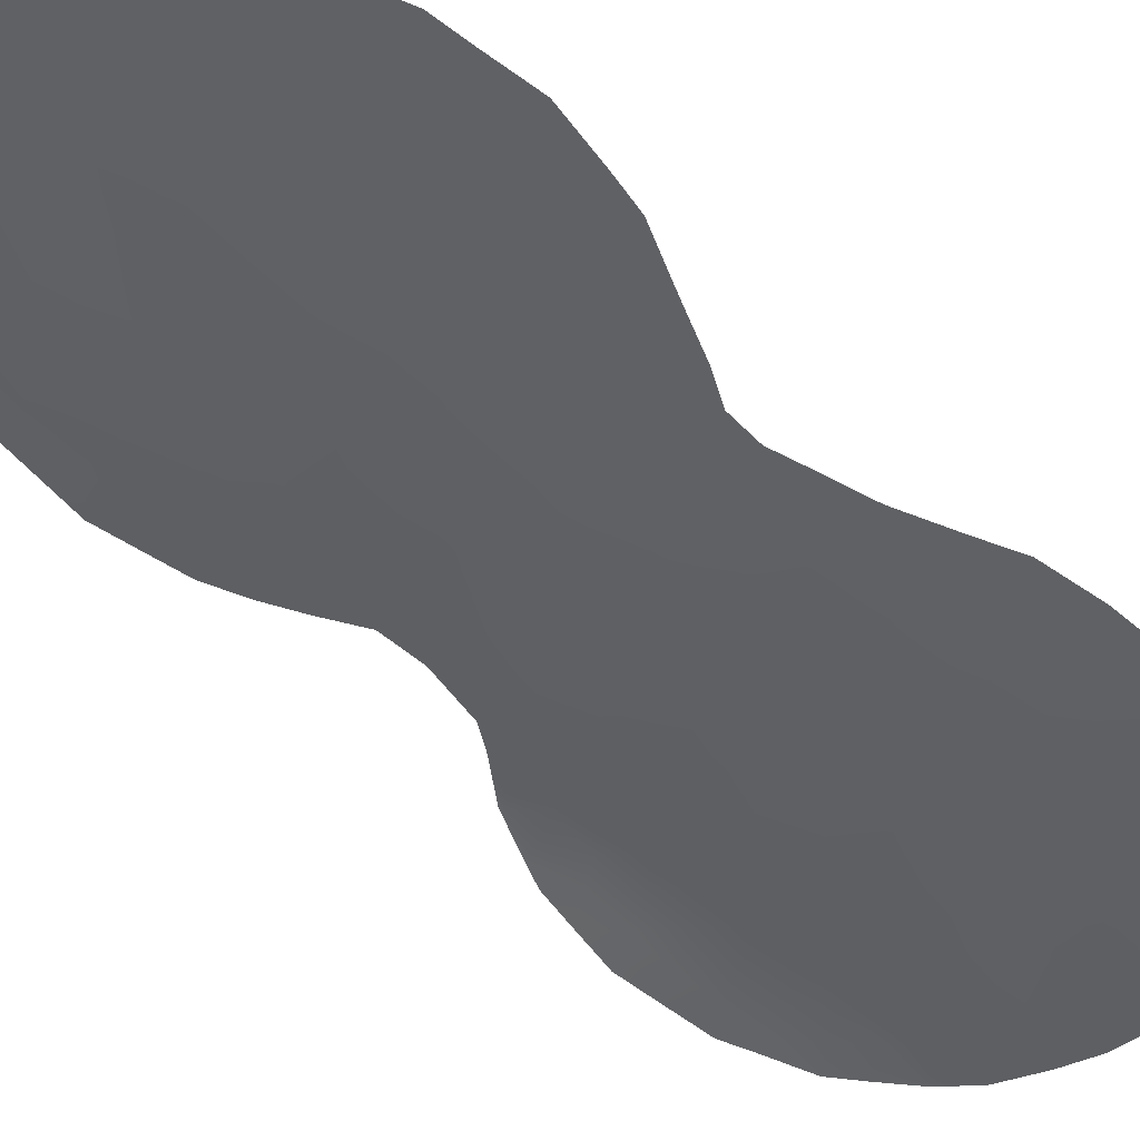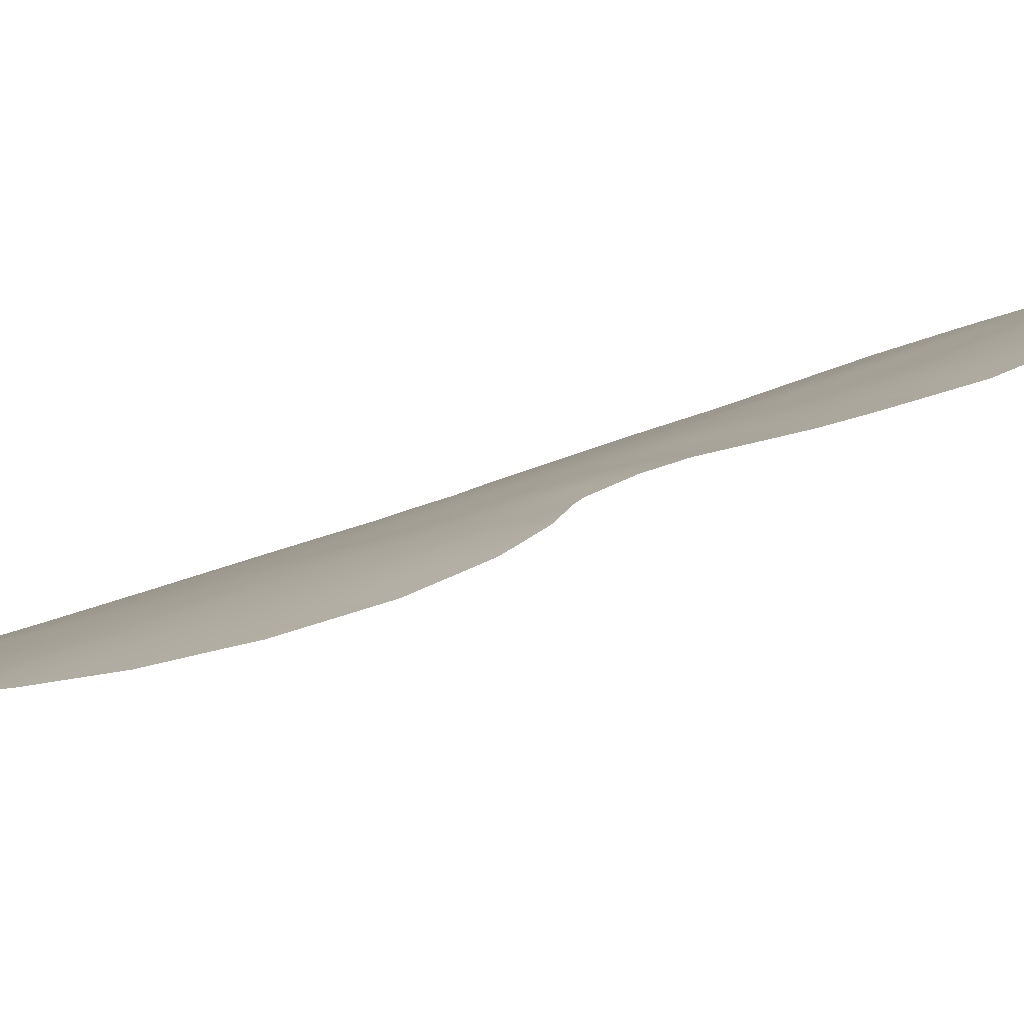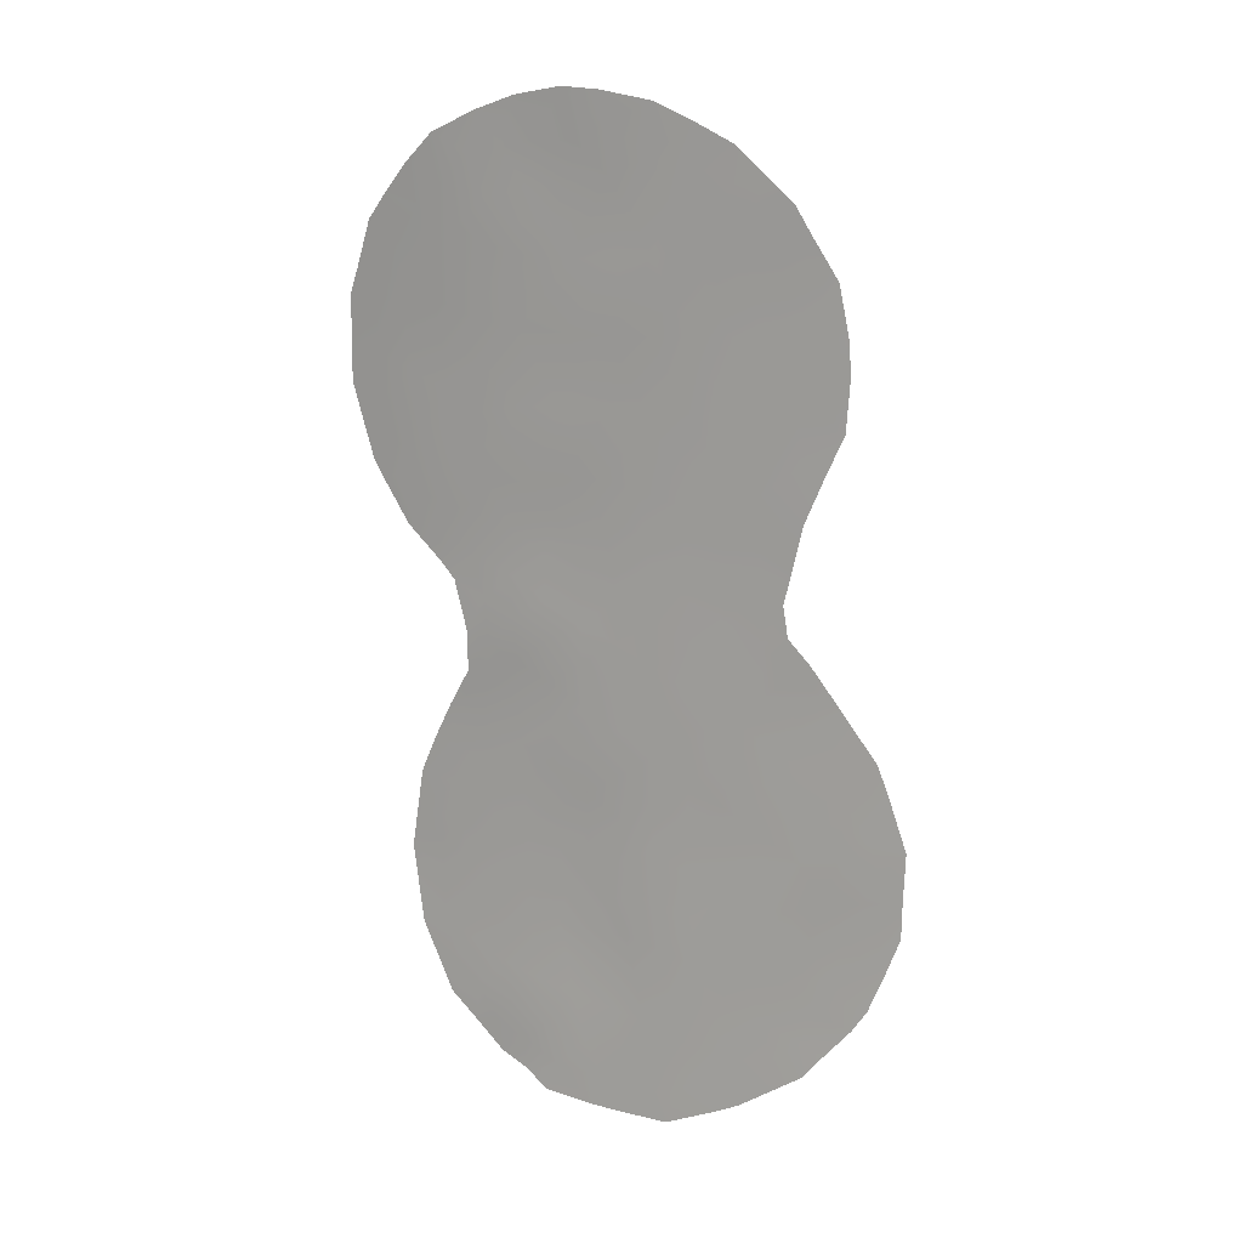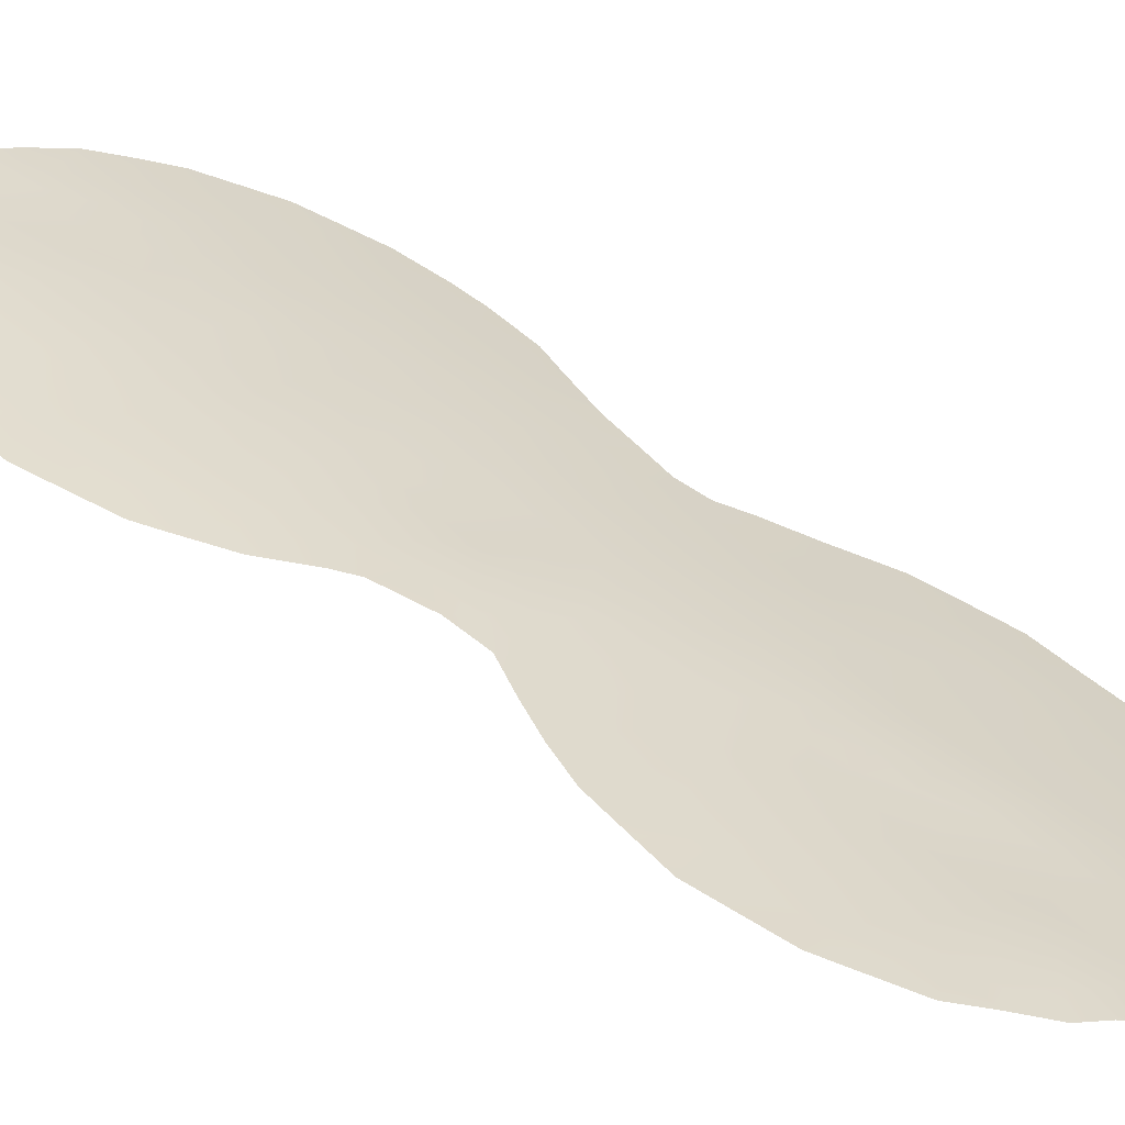
<metadata>
{"format":"obj","ext":"obj","renderer":"f3d","projection":"perspective","resolution":1024,"background":"white","views":[{"elev":-74.4,"azim":-125.5,"up":"+Y"},{"elev":33.2,"azim":60.9,"up":"+Y"},{"elev":14.9,"azim":-124.2,"up":"+Z"},{"elev":53.3,"azim":132.8,"up":"+Y"}]}
</metadata>
<code>
v -15.05 64.14 -0.9031
v -15.84 63.71 -2.643
v -16.65 63.24 -0.6714
v -13.2 65.06 3.854
v -13.42 64.94 1.795
v -16.41 63.54 -10.85
v -19.1 61.85 -8.865
v -16.22 63.59 -8.866
v -14.53 64.5 -8.191
v -23.61 58.69 -11.31
v -14.88 64.23 3.123
v -16.72 63.17 2.741
v -20.52 60.84 -7.681
v -18.36 62.15 -0.6869
v -19.59 61.68 -13.54
v -17.42 62.76 -3.786
v -18.81 61.88 -2.582
v -16.01 63.69 -4.865
v -16.05 63.63 -6.868
v -13.63 64.87 -0.2347
v -17.64 62.75 -7.786
v -23.07 59.16 -13.15
v -15.24 64.36 -14.17
v -20.04 61.03 2.866
v -22.75 59.21 -7.249
v -17.99 62.42 6.526
v -20.38 60.83 -3.307
v -18.05 62.6 -13.13
v -21.9 59.88 -8.708
v -17.26 63.03 -11.36
v -20.2 60.94 -0.8571
v -17.63 62.6 4.428
v -16.6 63.23 6.127
v -16.11 63.54 4.287
v -21.57 59.95 3.091
v -21.41 60.41 -13.92
v -15.08 64.34 -12.01
v -17.53 62.67 1.041
v -22.2 59.76 -11.84
v -19.3 61.55 4.729
v -18.49 62.08 2.768
v -19.26 61.56 1.066
v -18.99 61.81 -4.62
v -16.53 63.54 -12.75
v -20.79 60.52 4.612
v -20.52 60.89 -9.872
v -20.5 60.8 -5.501
v -20.68 60.85 -11.9
v -17.69 62.73 -9.854
v -20.09 60.99 1.126
v -20.12 61.4 -15.61
v -19.08 61.81 -6.679
v -13.93 64.74 -2.158
v -14.44 64.47 5.176
v -17.52 62.78 -5.742
v -22.9 59.2 -9.898
v -19.07 61.94 -11.27
v -21.93 59.78 -6.604
v -15.4 63.94 1.013
v -18.73 62.37 -16.74
v -14.1 64.73 -8.024
v -11.99 65.6 0.3812
v -23.17 59.12 -13.77
v -22.28 59.85 -15.1
v -12.56 65.36 4.213
v -12.23 65.51 3.109
v -14.06 64.94 -13.32
v -14.6 64.71 -14.49
v -23.63 58.59 -8.116
v -23.99 58.35 -9.352
v -14.47 64.53 -7.176
v -21.86 59.77 -2.038
v -21.52 60.03 -3.901
v -17.09 62.99 7.3
v -23.44 58.89 -13.25
v -13.76 64.94 -8.966
v -13.42 64.98 -2.896
v -14.21 64.59 -3.68
v -15.24 64.04 6.766
v -15.86 64.04 -15.79
v -15.23 64.39 -15.12
v -13.01 65.16 4.836
v -23.97 58.41 -11.41
v -22.56 59.23 0.005611
v -13.83 65.03 -12.82
v -18.95 61.8 7.018
v -21.06 60.76 -16.05
v -20.58 61.11 -16.31
v -22.63 59.17 1.283
v -22.58 59.21 2.087
v -16.48 63.72 -16.12
v -16.96 63.49 -16.53
v -12.02 65.6 2.457
v -14.22 64.6 6.245
v -23.97 58.39 -10.53
v -23.38 58.75 -7.347
v -14.56 64.42 -4.101
v -19.61 61.81 -16.79
v -14.91 64.29 -6.273
v -20.45 60.77 6.156
v -21.59 59.96 4.893
v -13.51 65.1 -10.92
v -12.83 65.24 -1.956
v -12.54 65.37 -1.467
v -21.63 59.97 -4.652
v -22.37 59.34 3.293
v -13.54 64.91 5.535
v -22.07 59.66 -5.229
v -17.98 62.85 -16.69
v -22.6 59.27 -6.107
v -15.39 63.96 -1.65
v -15.77 63.73 -0.7768
v -16.26 63.46 -1.591
v -19.27 61.96 -15.3
v -19.08 62.11 -16.05
v -17.67 62.74 -8.833
v -16.98 63.14 -9.343
v -16.93 63.17 -8.325
v -18.38 62.3 -8.313
v -18.38 62.3 -9.398
v -14.53 64.42 -1.492
v -14.39 64.48 -0.575
v -22.02 59.83 -9.888
v -22.52 59.45 -9.16
v -13.54 64.9 0.7676
v -12.84 65.22 0.08992
v -12.72 65.27 1.102
v -16.81 63.12 -2.341
v -17.13 62.93 -1.454
v -22.35 59.71 -13.48
v -22.23 59.83 -14.24
v -22.65 59.55 -14.54
v -21.69 60.25 -14.75
v -18.12 62.32 -3.228
v -17.39 62.77 -2.937
v -17.82 62.49 -2.213
v -19.22 61.58 -0.7793
v -18.83 61.84 0.1619
v -19.69 61.27 0.1667
v -14.64 64.65 -13.55
v -19.66 61.29 1.974
v -18.87 61.83 1.915
v -19.28 61.55 2.831
v -23.24 58.92 -9.059
v -21.42 60.32 -11.97
v -21.8 60.09 -12.84
v -20.96 60.7 -12.9
v -19.02 62.08 -14.32
v -18.27 62.53 -14.13
v -18.82 62.14 -13.3
v -21.24 60.4 -10.36
v -21.21 60.38 -9.281
v -16.47 63.54 -11.82
v -17.08 63.17 -12.21
v -20.5 60.87 -8.776
v -21.21 60.36 -8.191
v -20.79 60.5 2.913
v -20.42 60.77 3.743
v -17.52 62.69 -0.6378
v -17.9 62.44 -1.363
v -17.96 62.4 0.1833
v -18.41 62.1 1.041
v -21.06 60.34 -2.632
v -21.67 59.91 -3.087
v -21.03 60.37 -3.692
v -14.15 64.59 2.46
v -15.11 64.1 2.123
v -14.33 64.48 1.429
v -19.67 61.29 3.775
v -20.05 61.03 4.638
v -16.38 63.38 3.561
v -15.79 63.71 2.861
v -15.54 63.86 3.77
v -16.09 63.55 7.1
v -16.82 63.1 4.327
v -16.31 63.41 5.095
v -17.12 62.91 5.226
v -18.36 62.29 -7.241
v -19.09 61.82 -7.758
v -19.76 61.3 -5.046
v -19.8 61.3 -6.099
v -19.05 61.81 -5.64
v -17.59 62.77 -6.753
v -16.85 63.19 -7.303
v -16.78 63.21 -6.292
v -14.57 64.51 -9.159
v -14.28 64.56 -2.926
v -15.77 63.72 5.93
v -15.01 64.17 5.769
v -18.48 62.07 4.61
v -18.9 61.81 3.735
v -18.07 62.33 3.614
v -19.8 61.37 -9.393
v -19.82 61.4 -10.53
v -19.1 61.88 -10.01
v -21.15 60.5 -11.24
v -20.56 60.9 -10.92
v -17.05 63.13 -10.33
v -17.71 62.74 -10.7
v -20.43 60.77 0.2745
v -17.98 62.4 5.451
v -18.02 62.37 1.889
v -16.07 63.9 -14.41
v -16.37 63.75 -15.33
v -15.69 64.13 -14.97
v -16.66 63.22 -3.288
v -16.69 63.24 -4.297
v -15.92 63.71 -3.817
v -23.69 58.67 -12.43
v -21.77 59.83 -0.748
v -22.26 59.46 -0.8358
v -21.5 60.01 1.269
v -21.03 60.35 -0.2703
v -15.14 64.36 -13.06
v -14.4 64.73 -12.59
v -20.41 60.77 2.012
v -21.14 60.26 2.063
v -20.85 60.85 -14.96
v -22.14 59.53 1.152
v -21.89 59.71 2.183
v -21.04 60.35 -1.448
v -18.64 61.98 -1.598
v -19.49 61.42 -1.815
v -13.31 65 2.824
v -12.67 65.3 2.131
v -12.64 65.32 3.115
v -12 65.6 1.436
v -13.99 64.67 3.494
v -13.82 64.77 4.524
v -14.69 64.34 4.149
v -15.41 63.94 4.848
v -21.22 60.31 -7.116
v -21.93 59.82 -7.644
v -22.71 59.27 -8.173
v -15.74 63.94 -11.42
v -15.8 63.95 -12.42
v -15.3 64.05 -4.499
v -15.01 64.16 -3.43
v -16.31 63.56 -9.86
v -18.2 62.29 -4.206
v -18.26 62.3 -5.194
v -17.47 62.78 -4.756
v -18.93 61.83 -3.605
v -16.05 63.65 -5.873
v -15.36 64.03 -6.521
v -15.42 64.01 -5.528
v -16.11 63.62 -7.862
v -17.06 62.97 0.1927
v -16.1 63.55 0.1459
v -16.54 63.26 1.042
v -22.67 59.44 -12.6
v -23 59.15 -11.61
v -21.79 60.03 -11.05
v -22.56 59.47 -10.83
v -20.43 60.77 5.3
v -21.05 60.34 5.49
v -19.71 61.27 5.677
v -14.24 64.72 -10.63
v -13.64 65.02 -9.937
v -14.89 64.29 -5.291
v -20.15 61.26 -12.72
v -20.42 61.1 -13.8
v -19.7 61.31 -3.992
v -19.62 61.34 -2.923
v -17.49 63.02 -13.95
v -14.42 64.45 0.3988
v -15.19 64.06 -0.0786
v -15.36 64.05 -8.457
v -15.63 63.96 -10.42
v -15.5 64.01 -9.443
v -17.34 62.8 6.144
v -20.32 60.87 -2.16
v -19.8 61.35 -8.274
v -20.44 60.82 -4.401
v -20.52 60.81 -6.595
v -21.2 60.3 -6.041
v -15.25 64.09 -7.496
v -17.78 62.74 -12.24
v -17.29 63.08 -12.98
v -19.93 61.36 -11.64
v -19.37 61.79 -12.46
v -18.37 62.34 -10.47
v -18.17 62.48 -11.41
v -18.58 62.26 -12.29
v -17.22 62.86 3.546
v -17.62 62.62 2.728
v -17.11 62.93 1.891
v -14.84 64.25 -2.396
v -13.68 64.85 -1.212
v -12.97 65.17 -0.8865
v -21.15 60.32 -4.836
v -17.87 62.5 7.242
v -19.82 61.57 -14.63
v -21.67 60.3 -15.58
v -18.31 62.29 -6.202
v -19.81 61.32 -7.175
v -19.72 61.26 6.597
v -16.69 63.51 -13.71
v -16.74 63.25 -5.294
v -12.27 65.49 -0.5603
v -23.29 58.92 -10.66
v -21.78 59.87 -5.599
v -17.76 62.91 -15.04
v -16.93 63.43 -14.76
v -22.94 59.05 -6.656
v -17.26 63.27 -15.86
v -13.67 65.07 -11.88
v -14.32 64.71 -11.5
v -14.98 64.35 -10.99
v -15.87 63.96 -13.44
v -16.11 63.53 1.936
v -21.93 59.7 4.192
v -21.2 60.22 3.865
v -23.53 58.72 -9.904
v -21.69 59.87 0.3017
v -20.9 60.43 0.9368
v -14.73 64.44 -10.06
v -18.89 61.83 5.822
v -18.19 62.68 -15.93
v -18.59 62.39 -15.19
v -19.79 61.65 -16.07
f 111 112 113
f 116 117 118
f 116 119 120
f 121 289 122
f 125 126 127
f 128 113 129
f 36 130 131
f 131 132 64
f 4 226 65
f 134 135 136
f 137 138 139
f 141 142 143
f 56 144 314
f 145 146 147
f 9 61 71
f 148 149 150
f 151 152 123
f 153 30 154
f 155 156 152
f 157 158 313
f 129 159 160
f 161 162 138
f 163 164 165
f 166 167 168
f 169 170 158
f 171 172 173
f 175 176 177
f 22 75 63
f 119 178 179
f 180 181 182
f 183 184 185
f 53 187 77
f 190 191 192
f 193 194 195
f 151 196 197
f 30 198 199
f 200 139 50
f 142 162 202
f 203 204 205
f 23 205 81
f 135 206 128
f 207 208 206
f 4 65 82
f 210 315 84
f 214 140 215
f 216 157 217
f 210 221 213
f 222 136 160
f 222 137 223
f 306 92 91
f 224 225 226
f 65 226 66
f 127 227 225
f 224 228 166
f 228 229 230
f 54 94 189
f 173 230 231
f 10 95 83
f 156 232 233
f 25 234 233
f 234 96 69
f 235 153 236
f 208 237 238
f 198 239 117
f 240 241 242
f 240 134 243
f 244 245 246
f 118 247 184
f 248 249 250
f 251 252 209
f 253 123 254
f 255 100 256
f 170 257 255
f 246 260 237
f 169 143 191
f 141 216 50
f 261 147 262
f 196 253 145
f 146 251 130
f 263 243 264
f 303 265 149
f 53 77 103
f 266 267 122
f 247 268 277
f 269 270 239
f 159 248 161
f 264 223 272
f 193 273 155
f 263 274 180
f 275 276 232
f 19 277 245
f 186 268 270
f 278 279 154
f 197 280 194
f 281 280 261
f 199 282 283
f 284 278 283
f 282 120 195
f 285 192 286
f 286 202 287
f 111 288 121
f 20 289 290
f 274 165 291
f 35 106 220
f 114 148 293
f 262 218 293
f 133 294 218
f 163 272 221
f 54 107 94
f 178 183 295
f 175 285 171
f 179 296 273
f 181 275 296
f 188 176 231
f 23 81 68
f 234 144 124
f 318 297 257
f 298 279 265
f 241 182 295
f 288 238 187
f 299 207 242
f 185 244 299
f 290 300 126
f 254 301 252
f 276 291 302
f 168 266 125
f 177 271 201
f 281 150 284
f 58 302 110
f 25 58 110
f 92 306 109
f 215 307 308
f 309 308 258
f 269 235 309
f 203 310 298
f 214 236 310
f 250 311 287
f 249 112 267
f 167 172 311
f 10 301 95
f 2 111 113
f 111 1 112
f 113 112 3
f 319 115 60
f 109 319 60
f 21 116 118
f 116 49 117
f 118 117 8
f 49 116 120
f 116 21 119
f 120 119 7
f 1 121 122
f 121 53 289
f 122 289 20
f 123 29 124
f 123 124 56
f 5 125 127
f 125 20 126
f 127 126 62
f 136 128 129
f 128 2 113
f 129 113 3
f 130 63 131
f 63 130 22
f 36 131 133
f 131 63 132
f 133 131 64
f 17 134 136
f 134 16 135
f 31 137 139
f 137 14 138
f 139 138 42
f 23 68 140
f 67 140 68
f 24 141 143
f 141 42 142
f 143 142 41
f 69 144 234
f 70 314 144
f 48 145 147
f 145 39 146
f 147 146 36
f 15 148 150
f 148 320 149
f 150 149 28
f 151 46 152
f 123 152 29
f 44 153 154
f 153 6 30
f 46 155 152
f 155 13 156
f 152 156 29
f 35 157 313
f 157 24 158
f 313 158 45
f 136 129 160
f 129 3 159
f 160 159 14
f 14 161 138
f 161 38 162
f 138 162 42
f 27 163 165
f 163 72 164
f 165 164 73
f 5 166 168
f 166 11 167
f 168 167 59
f 24 169 158
f 169 40 170
f 158 170 45
f 34 171 173
f 171 12 172
f 173 172 11
f 33 174 74
f 32 175 177
f 175 34 176
f 177 176 33
f 7 119 179
f 119 21 178
f 179 178 52
f 43 180 182
f 180 47 181
f 182 181 52
f 55 183 185
f 183 21 184
f 185 184 19
f 9 186 76
f 9 76 61
f 187 78 77
f 33 176 188
f 188 189 79
f 188 174 33
f 174 188 79
f 32 190 192
f 190 40 191
f 192 191 41
f 7 193 195
f 193 46 194
f 195 194 57
f 46 151 197
f 197 196 48
f 30 6 198
f 199 198 49
f 200 31 139
f 50 139 42
f 41 142 202
f 142 42 162
f 202 162 38
f 23 203 205
f 203 304 204
f 205 204 80
f 205 80 81
f 136 135 128
f 135 16 206
f 128 206 2
f 16 207 206
f 207 18 208
f 206 208 2
f 83 209 10
f 209 75 22
f 84 211 210
f 211 72 210
f 50 216 316
f 200 213 31
f 37 214 215
f 214 23 140
f 215 140 67
f 85 215 67
f 316 216 217
f 216 24 157
f 217 157 35
f 219 220 90
f 89 219 90
f 210 72 221
f 213 221 31
f 14 222 160
f 222 17 136
f 17 222 223
f 222 14 137
f 223 137 31
f 4 224 226
f 224 5 225
f 226 225 93
f 226 93 66
f 5 127 225
f 127 62 227
f 225 227 93
f 5 224 166
f 224 4 228
f 166 228 11
f 11 228 230
f 228 4 229
f 230 229 54
f 189 94 79
f 34 173 231
f 173 11 230
f 231 230 54
f 29 156 233
f 156 13 232
f 233 232 58
f 58 25 233
f 233 234 29
f 37 235 236
f 235 6 153
f 236 153 44
f 2 208 238
f 208 18 237
f 238 237 97
f 60 115 98
f 49 198 117
f 198 6 239
f 117 239 8
f 16 240 242
f 240 43 241
f 242 241 55
f 43 240 243
f 240 16 134
f 243 134 17
f 18 244 246
f 244 19 245
f 246 245 99
f 260 246 99
f 21 118 184
f 118 8 247
f 184 247 19
f 38 248 250
f 248 3 249
f 250 249 59
f 22 251 209
f 251 39 252
f 209 252 10
f 39 253 254
f 253 151 123
f 254 123 56
f 45 256 101
f 256 45 255
f 45 170 255
f 170 40 257
f 255 257 100
f 258 102 259
f 186 259 76
f 18 246 237
f 237 260 97
f 40 169 191
f 169 24 143
f 191 143 41
f 42 141 50
f 141 24 216
f 15 261 262
f 261 48 147
f 262 147 36
f 48 196 145
f 196 151 253
f 145 253 39
f 36 146 130
f 146 39 251
f 130 251 22
f 27 263 264
f 263 43 243
f 264 243 17
f 320 303 149
f 303 304 265
f 149 265 28
f 20 266 122
f 266 59 267
f 122 267 1
f 19 247 277
f 247 8 268
f 6 269 239
f 269 317 270
f 239 270 8
f 14 159 161
f 159 3 248
f 161 248 38
f 292 26 74
f 27 264 272
f 264 17 223
f 272 223 31
f 46 193 155
f 193 7 273
f 155 273 13
f 43 263 180
f 263 27 274
f 180 274 47
f 13 275 232
f 275 47 276
f 232 276 58
f 277 71 245
f 99 245 71
f 317 186 270
f 186 9 268
f 270 268 8
f 30 278 154
f 278 28 279
f 154 279 44
f 46 197 194
f 197 48 280
f 194 280 57
f 15 281 261
f 281 57 280
f 261 280 48
f 30 199 283
f 199 49 282
f 283 282 57
f 57 284 283
f 284 28 278
f 283 278 30
f 57 282 195
f 282 49 120
f 195 120 7
f 12 285 286
f 285 32 192
f 286 192 41
f 12 286 287
f 286 41 202
f 287 202 38
f 1 111 121
f 111 2 288
f 121 288 53
f 103 289 53
f 289 103 290
f 104 290 103
f 47 274 291
f 274 27 165
f 291 165 73
f 105 291 73
f 220 106 90
f 26 292 86
f 114 320 148
f 293 148 15
f 15 262 293
f 262 36 218
f 293 218 51
f 36 133 218
f 133 64 294
f 218 294 87
f 72 163 221
f 163 27 272
f 221 272 31
f 315 212 219
f 220 217 35
f 229 82 107
f 82 229 4
f 54 229 107
f 52 178 295
f 178 21 183
f 295 183 55
f 34 175 171
f 175 32 285
f 171 285 12
f 7 179 273
f 179 52 296
f 273 296 13
f 52 181 296
f 181 47 275
f 296 275 13
f 54 189 231
f 231 176 34
f 29 234 124
f 234 25 96
f 124 144 56
f 318 86 297
f 257 297 100
f 304 298 265
f 298 44 279
f 265 279 28
f 55 241 295
f 241 43 182
f 295 182 52
f 53 288 187
f 288 2 238
f 78 238 97
f 78 187 238
f 55 299 242
f 299 18 207
f 242 207 16
f 55 185 299
f 185 19 244
f 299 244 18
f 20 290 126
f 290 104 300
f 126 300 62
f 39 254 252
f 254 56 301
f 252 301 10
f 58 276 302
f 276 47 291
f 302 291 105
f 108 302 105
f 5 168 125
f 168 59 266
f 125 266 20
f 303 306 304
f 32 177 201
f 177 33 271
f 201 271 26
f 57 281 284
f 281 15 150
f 284 150 28
f 302 108 110
f 304 306 204
f 91 204 306
f 80 204 91
f 110 305 25
f 305 96 25
f 303 320 319
f 306 303 319
f 37 215 308
f 215 85 307
f 308 307 102
f 317 309 258
f 309 37 308
f 258 308 102
f 317 269 309
f 269 6 235
f 309 235 37
f 304 203 298
f 203 23 310
f 298 310 44
f 23 214 310
f 214 37 236
f 310 236 44
f 38 250 287
f 250 59 311
f 287 311 12
f 312 106 35
f 59 249 267
f 249 3 112
f 267 112 1
f 59 167 311
f 167 11 172
f 311 172 12
f 101 313 45
f 313 312 35
f 312 313 101
f 95 301 314
f 301 56 314
f 314 70 95
f 271 33 74
f 70 144 69
f 212 315 316
f 219 89 84
f 213 315 210
f 26 271 74
f 315 219 84
f 189 188 231
f 212 217 220
f 201 26 318
f 219 212 220
f 200 316 213
f 317 259 186
f 201 190 32
f 50 316 200
f 317 258 259
f 277 268 9
f 71 277 9
f 212 316 217
f 316 315 213
f 318 26 86
f 318 190 201
f 190 318 40
f 40 318 257
f 98 321 88
f 88 51 87
f 306 319 109
f 320 115 319
f 320 114 115
f 51 218 87
f 321 98 115
f 114 321 115
f 321 114 51
f 51 114 293
f 321 51 88

</code>
